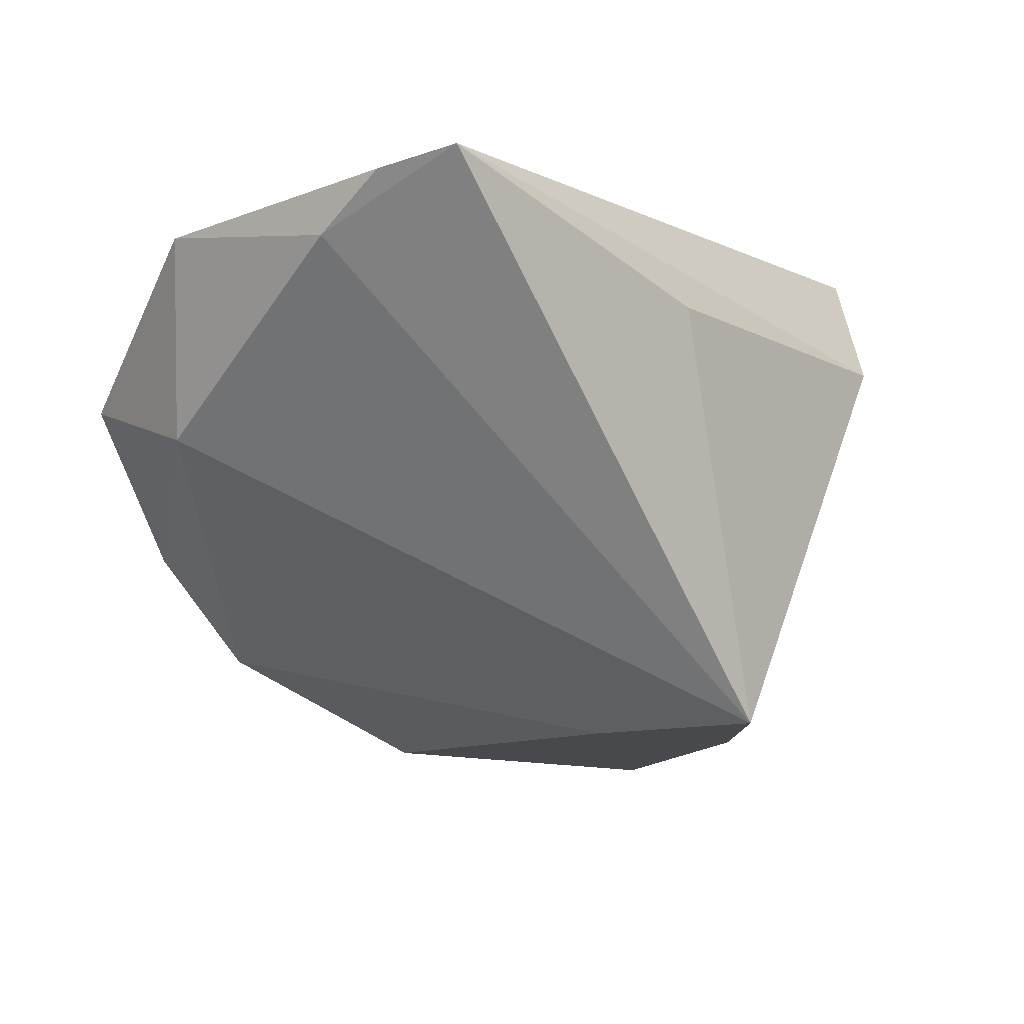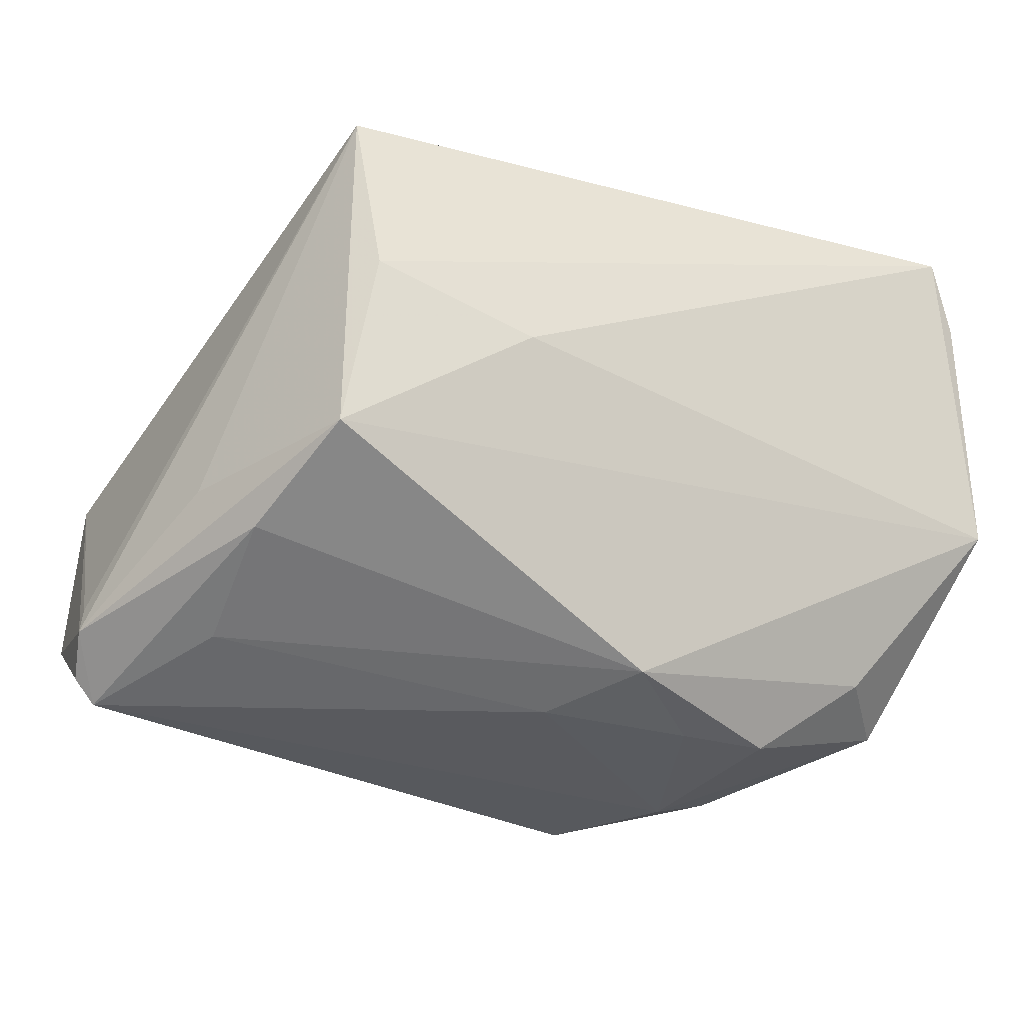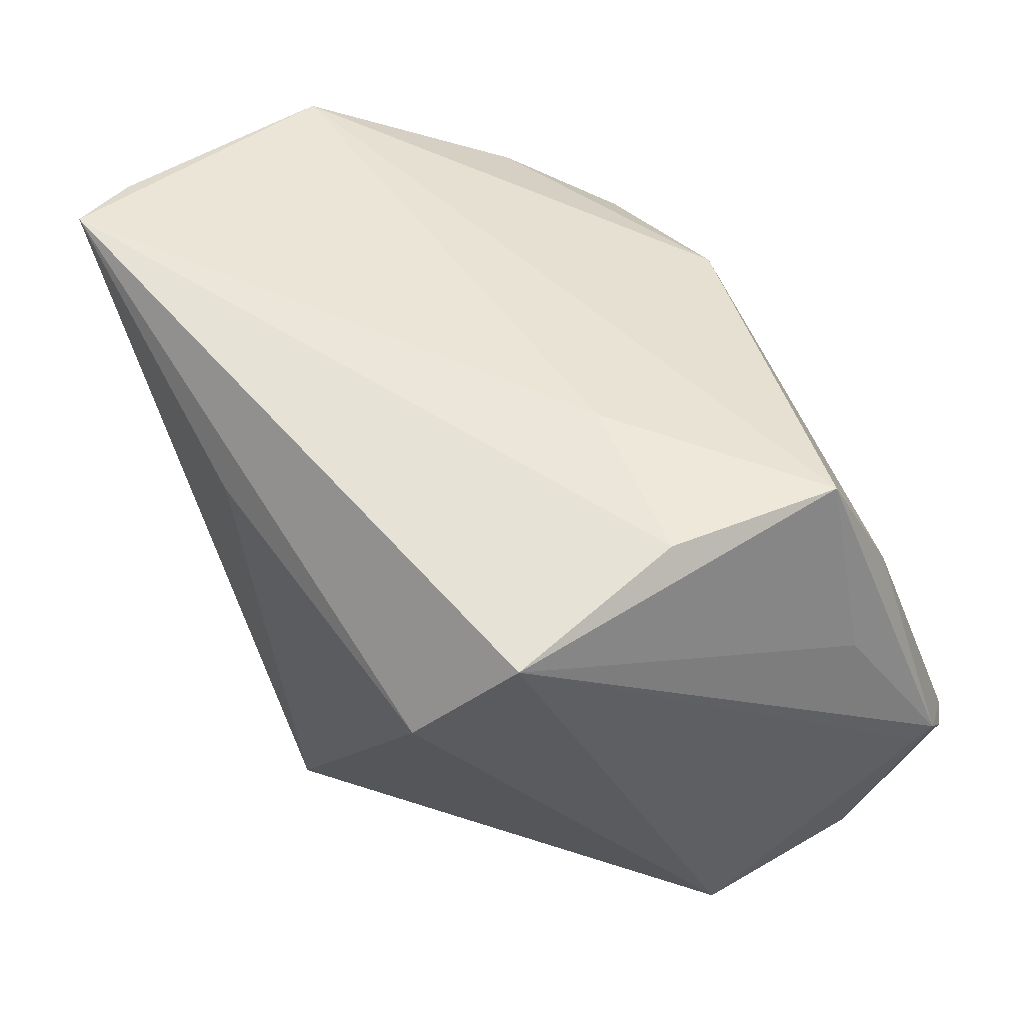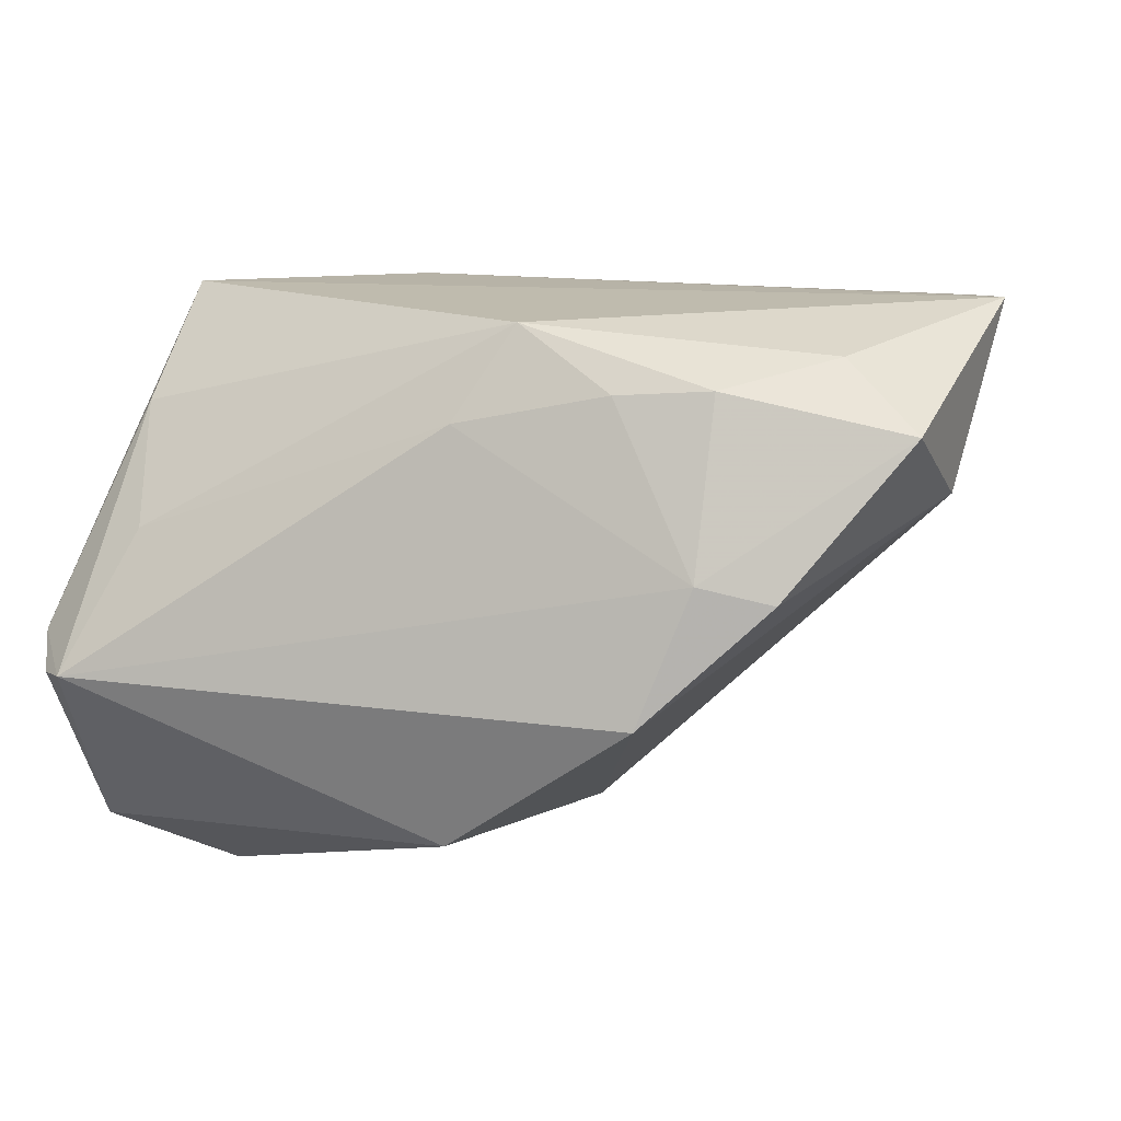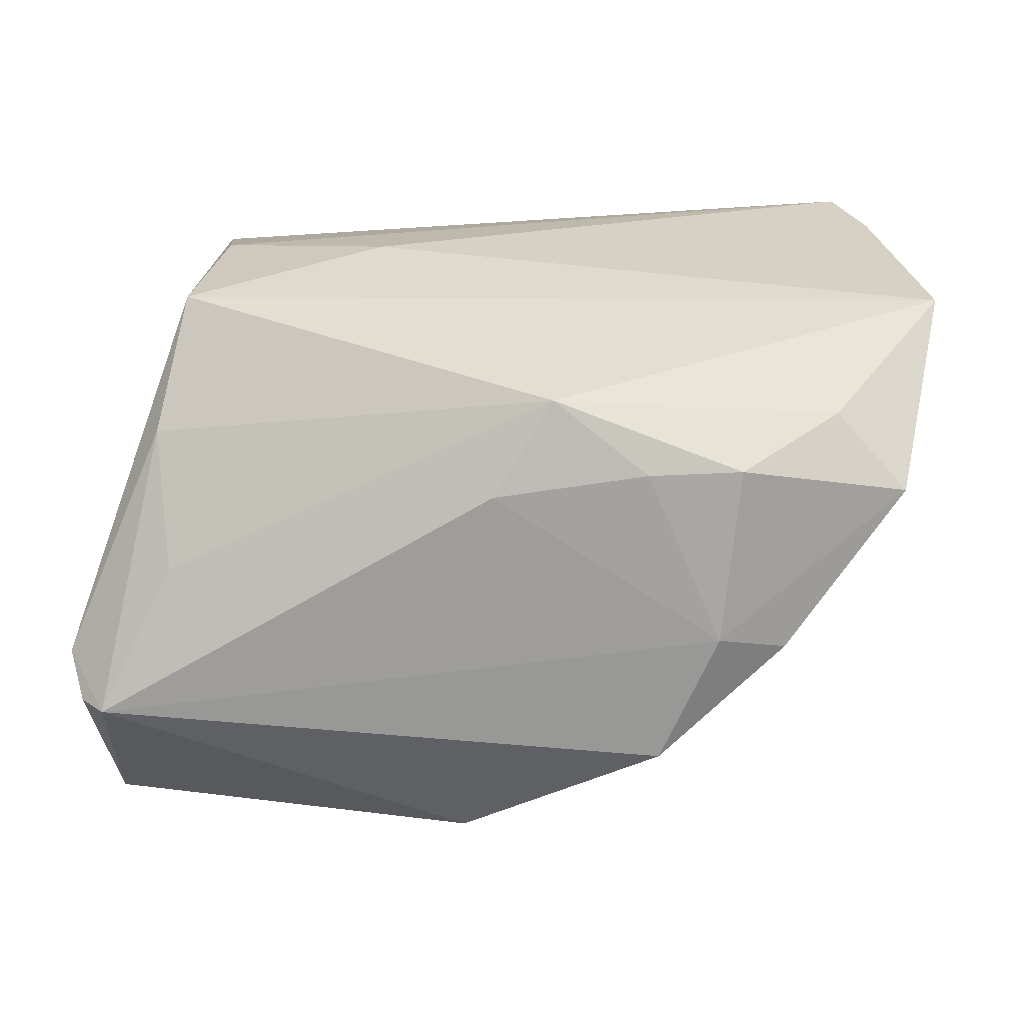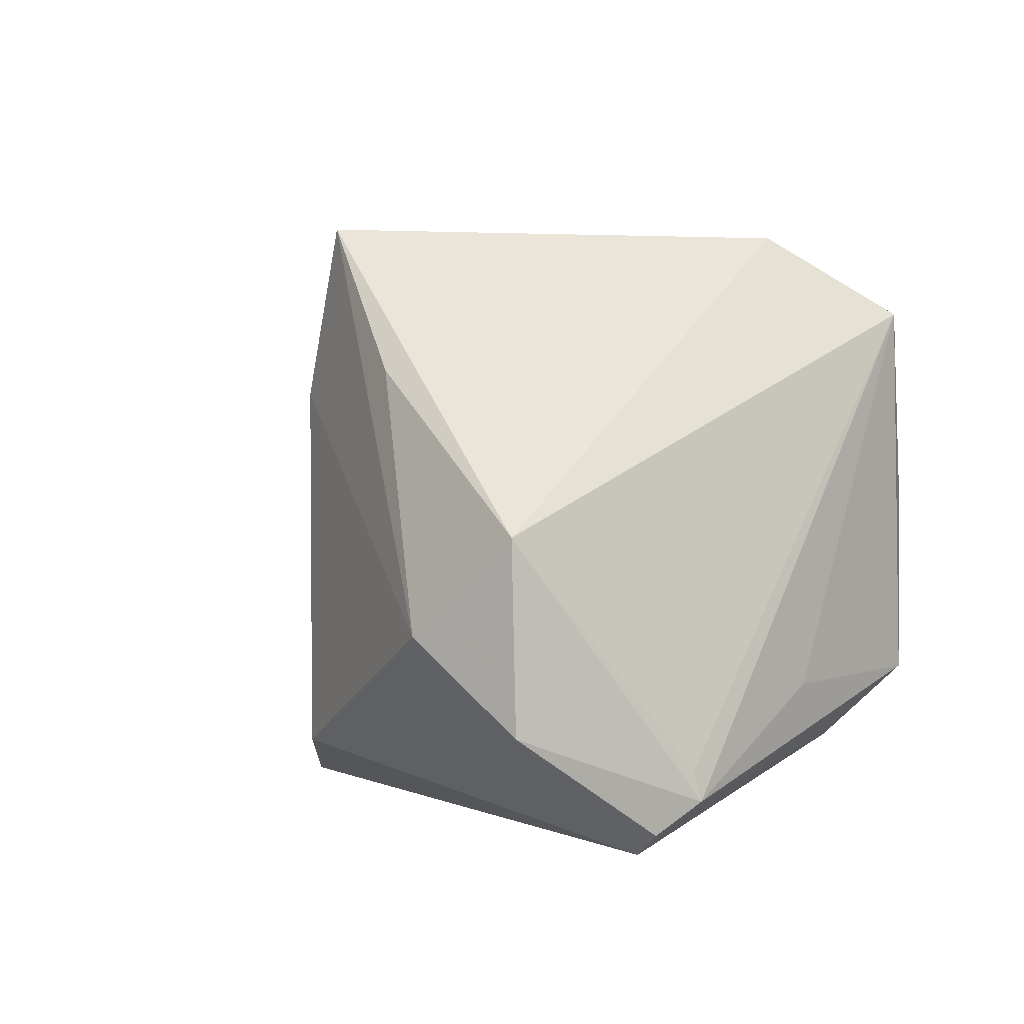
<metadata>
{"format":"obj","ext":"obj","renderer":"f3d","projection":"perspective","resolution":1024,"background":"white","views":[{"elev":-4.1,"azim":132.2,"up":"+Z"},{"elev":-32.3,"azim":-28.4,"up":"+Y"},{"elev":52.5,"azim":-124.7,"up":"+Z"},{"elev":-2.5,"azim":14.9,"up":"+Z"},{"elev":17.5,"azim":-0.8,"up":"+Z"},{"elev":4.3,"azim":-121.5,"up":"+Y"}]}
</metadata>
<code>
v -0.01671 0.01941 -0.03351
v -0.02558 0.035 0.01368
v -0.04137 -0.01619 0.006893
v -0.04722 -0.02321 -0.01269
v 0.02105 -0.03308 -0.02309
v 0.001797 -0.03422 0.008849
v 0.05275 0.02547 0.02878
v -0.04284 0.002424 -0.0329
v 0.02764 -0.03422 -0.008315
v 0.01276 0.03599 0.01772
v -0.033 0.02594 0.02715
v 0.03558 -0.03087 -0.01028
v -0.03193 -0.008754 -0.03854
v -0.04381 -0.01842 -0.03294
v -0.03359 -0.01666 0.02811
v -0.0354 -0.02924 -0.001075
v -0.04611 -0.02997 -0.01686
v 0.05111 -0.009326 0.002494
v 0.008587 -0.03223 0.0195
v -0.01163 0.0002564 0.03079
v -0.001724 -0.02464 -0.03561
v -0.03691 -0.02319 0.01371
v 0.05655 -0.003371 0.0246
v 0.005636 0.01632 -0.03192
v 0.04968 -0.02573 0.006992
v -0.03076 0.004338 0.03029
v -0.04771 -0.02651 -0.01205
v 0.001194 0.03603 -0.03041
v 0.05346 0.01759 0.02263
v 0.04164 -0.02417 0.01581
v -0.0435 -0.03248 -0.0174
v 0.01914 -0.03422 0.01132
v 0.04918 0.0337 0.03079
v 0.0298 -0.03349 0.01152
f 13 24 21
f 14 8 13
f 27 8 14
f 13 21 14
f 4 8 27
f 28 8 2
f 28 24 13
f 18 24 28
f 5 24 18
f 5 21 24
f 29 23 18
f 29 28 33
f 18 28 29
f 19 23 15
f 31 14 21
f 21 5 31
f 13 8 1
f 1 28 13
f 8 28 1
f 10 2 33
f 33 28 10
f 10 28 2
f 33 23 7
f 7 29 33
f 23 29 7
f 11 4 27
f 11 15 26
f 2 8 11
f 8 4 11
f 33 2 11
f 11 26 33
f 20 23 33
f 20 15 23
f 33 26 20
f 26 15 20
f 27 14 17
f 17 31 27
f 14 31 17
f 19 15 22
f 22 15 27
f 27 31 22
f 12 5 18
f 18 23 25
f 25 12 18
f 27 15 3
f 3 11 27
f 15 11 3
f 19 22 16
f 16 22 31
f 16 6 19
f 31 6 16
f 19 6 32
f 32 34 19
f 5 12 9
f 34 32 9
f 12 25 9
f 25 34 9
f 9 32 6
f 9 31 5
f 9 6 31
f 30 25 23
f 30 34 25
f 30 23 19
f 19 34 30

</code>
